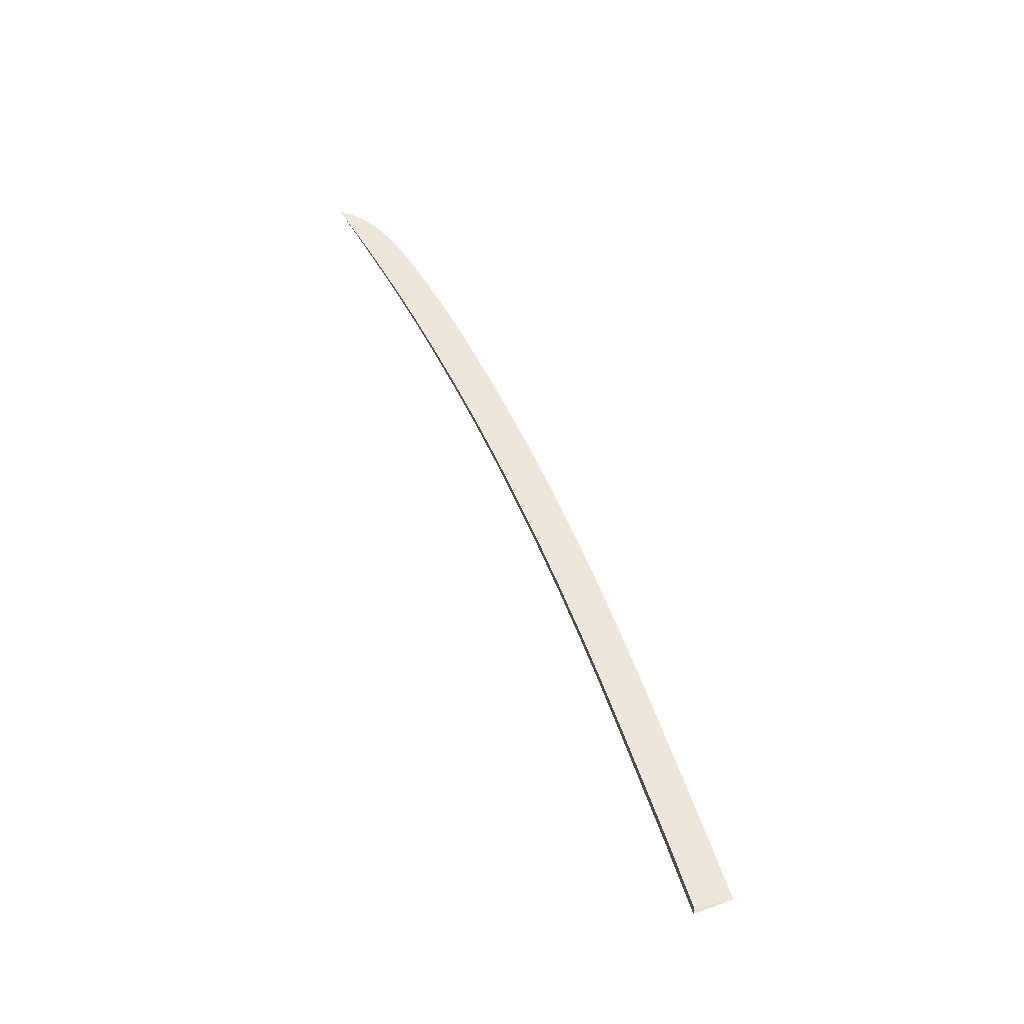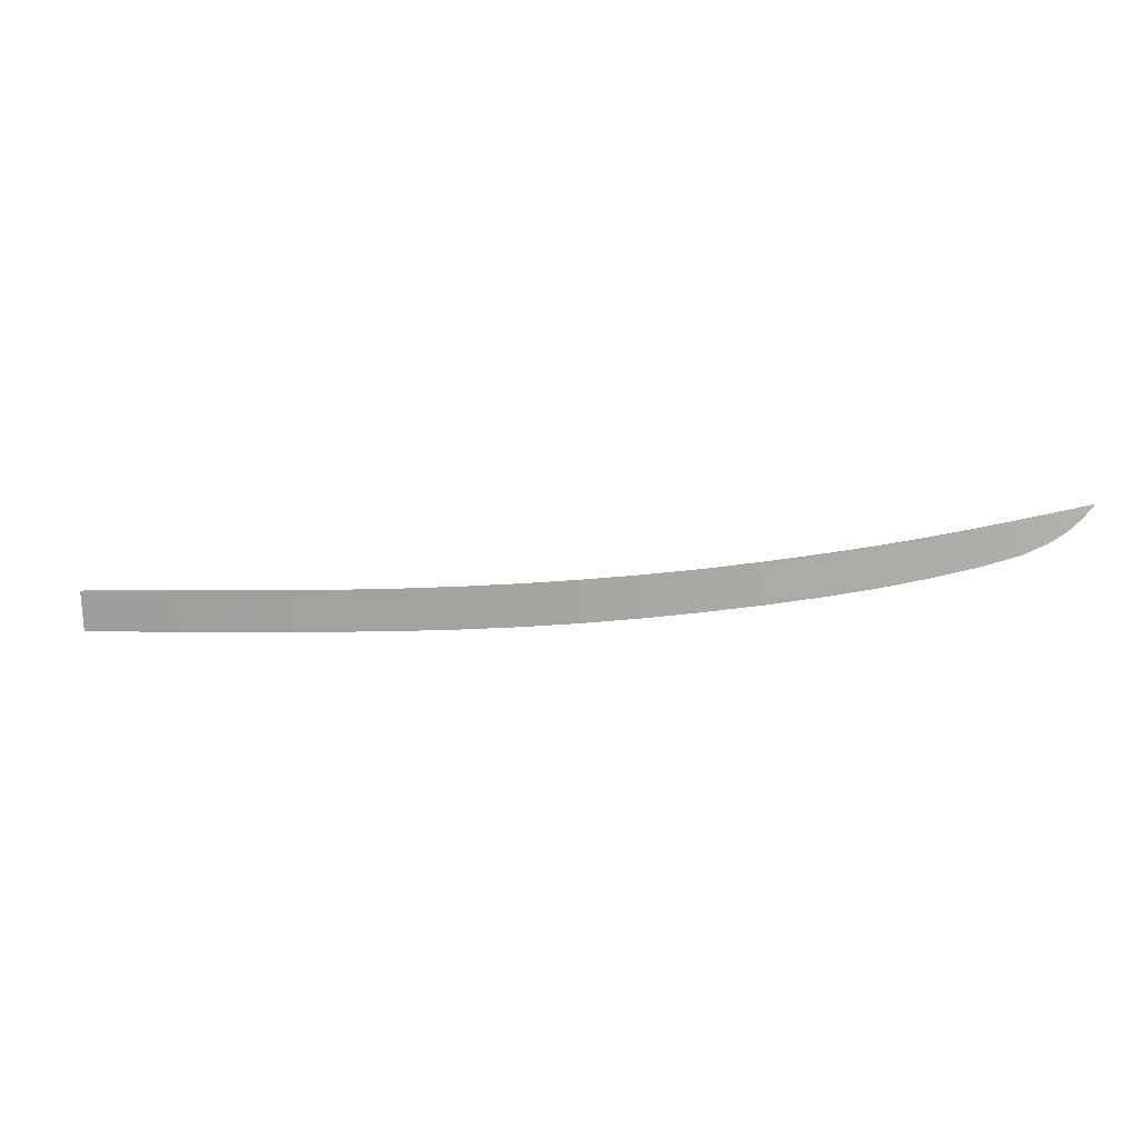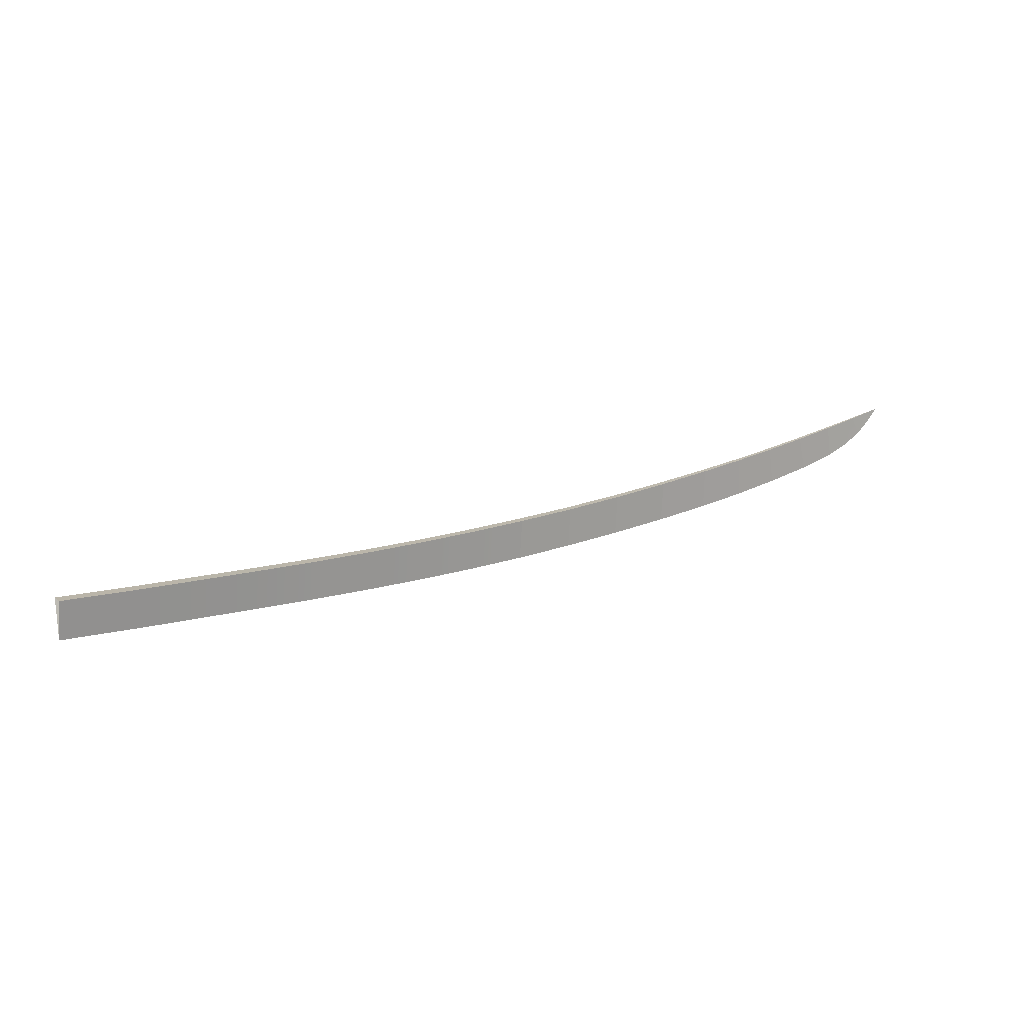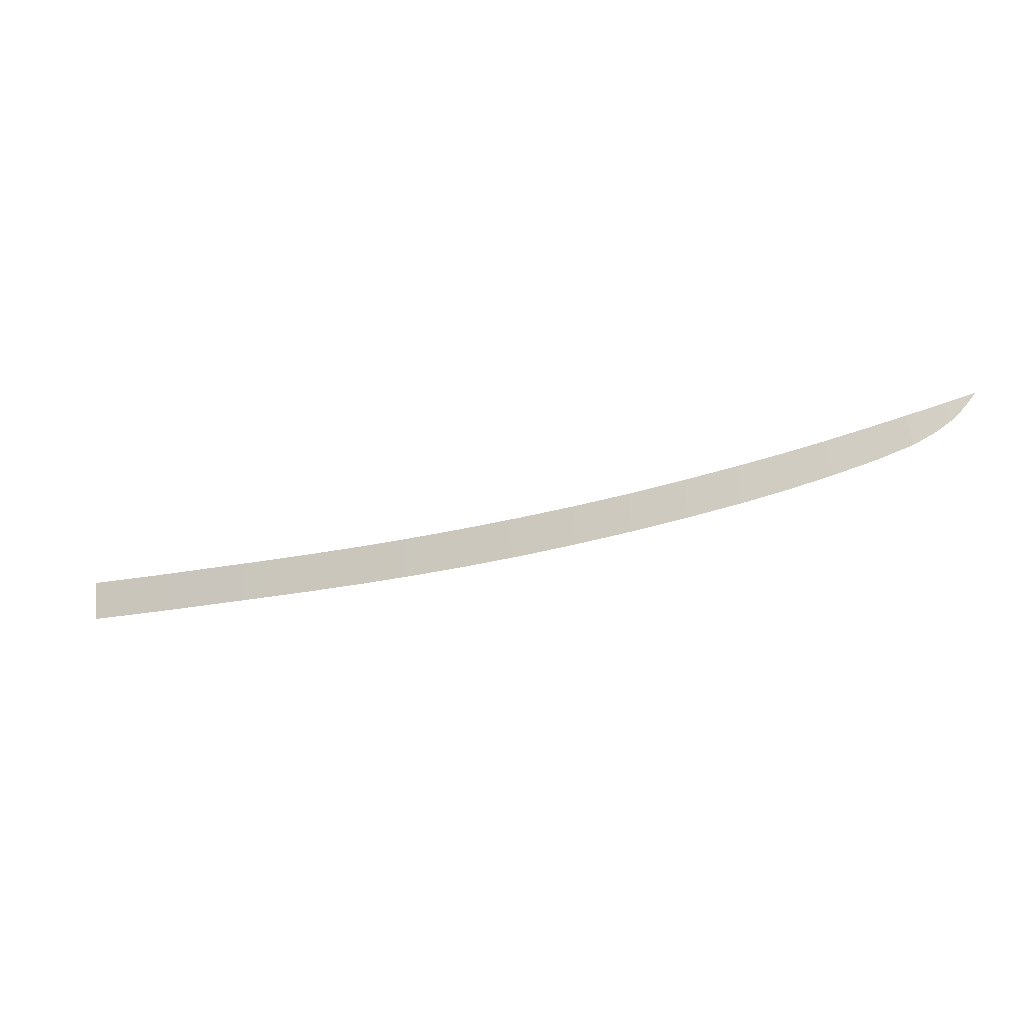
<metadata>
{"format":"obj","ext":"obj","renderer":"f3d","projection":"perspective","resolution":1024,"background":"white","views":[{"elev":57.3,"azim":-107.5,"up":"+Z"},{"elev":7.5,"azim":7.9,"up":"+Y"},{"elev":13.4,"azim":-28.3,"up":"+Y"},{"elev":-23.2,"azim":16.8,"up":"+Y"}]}
</metadata>
<code>
g Eff_Unagi_Weapon02
v 0.8882 0.09154 -0.001014
v 0.9077 0.08661 -0.0001615
v 0.9173 0.09843 -0.0001615
v 0.8882 0.09154 0.0006909
v 0.9173 0.09843 -0.0001615
v 0.9077 0.08661 -0.0001615
v 0.8965 0.07602 -0.0001615
v 0.8824 0.06669 -0.0001615
v 0.8882 0.09154 0.0006909
v 0.8625 0.05717 -0.0001615
v 0.8574 0.08445 0.001395
v 0.8824 0.06669 -0.0001615
v 0.8965 0.07602 -0.0001615
v 0.8882 0.09154 0.0006909
v 0.9077 0.08661 -0.0001615
v 0.09194 0.01401 -0.006178
v 0.09194 -0.02031 -0.0001615
v 0.1585 -0.01958 -0.0001615
v 0.1585 0.01477 -0.006054
v 0.2091 -0.01852 -0.0001615
v 0.2091 0.01586 -0.005866
v 0.2597 0.01696 -0.00566
v 0.2597 -0.01747 -0.0001615
v 0.3103 -0.01617 -0.0001615
v 0.3103 0.01836 -0.005436
v 0.361 -0.01439 -0.0001615
v 0.361 0.02037 -0.005193
v 0.4116 -0.01196 -0.0001615
v 0.4116 0.02306 -0.004932
v 0.4622 0.02651 -0.004654
v 0.4622 -0.008726 -0.0001615
v 0.5128 -0.004563 -0.0001615
v 0.5128 0.03073 -0.004358
v 0.5128 0.03073 -0.004358
v 0.5128 -0.004563 -0.0001615
v 0.5634 0.0006386 -0.0001615
v 0.5634 0.03574 -0.004044
v 0.5634 0.03574 -0.004044
v 0.5634 0.0006386 -0.0001615
v 0.614 0.006813 -0.0001615
v 0.614 0.0417 -0.003711
v 0.7115 0.05605 -0.003021
v 0.7123 0.02152 -0.0001615
v 0.7541 0.02933 -0.0001615
v 0.7512 0.06281 -0.002723
v 0.7512 0.06281 -0.002723
v 0.7541 0.02933 -0.0001615
v 0.7928 0.03778 -0.0001615
v 0.7872 0.06959 -0.002441
v 0.8882 0.09154 -0.001014
v 0.8574 0.08445 -0.001718
v 0.8625 0.05717 -0.0001615
v 0.8824 0.06669 -0.0001615
v 0.8965 0.07602 -0.0001615
v 0.9077 0.08661 -0.0001615
v 0.8882 0.09154 -0.001014
v 0.8824 0.06669 -0.0001615
v 0.6646 0.04874 -0.003361
v 0.614 0.0417 -0.003711
v 0.614 0.006813 -0.0001615
v 0.6646 0.01389 -0.0001615
v 0.6646 0.04874 -0.003361
v 0.6646 0.01389 -0.0001615
v 0.7123 0.02152 -0.0001615
v 0.7115 0.05605 -0.003021
v 0.8232 0.07697 -0.00215
v 0.7872 0.06959 -0.002441
v 0.7928 0.03778 -0.0001615
v 0.8307 0.0473 -0.0001615
v 0.8232 0.07697 -0.00215
v 0.8307 0.0473 -0.0001615
v 0.8625 0.05717 -0.0001615
v 0.8574 0.08445 -0.001718
v 0.09194 0.01401 0.005856
v 0.1585 -0.01958 -0.0001615
v 0.09194 -0.02031 -0.0001615
v 0.1585 0.01477 0.005731
v 0.2091 0.01586 0.005543
v 0.2091 -0.01852 -0.0001615
v 0.2597 -0.01747 -0.0001615
v 0.2597 0.01696 0.005337
v 0.3103 -0.01617 -0.0001615
v 0.3103 0.01836 0.005113
v 0.361 -0.01439 -0.0001615
v 0.361 0.02037 0.00487
v 0.4116 0.02306 0.00461
v 0.4116 -0.01196 -0.0001615
v 0.4622 -0.008726 -0.0001615
v 0.4622 0.02651 0.004331
v 0.5128 -0.004563 -0.0001615
v 0.5128 0.03073 0.004035
v 0.5128 0.03073 0.004035
v 0.5634 0.03574 0.003721
v 0.5634 0.0006386 -0.0001615
v 0.5128 -0.004563 -0.0001615
v 0.5634 0.0006386 -0.0001615
v 0.5634 0.03574 0.003721
v 0.614 0.0417 0.003388
v 0.614 0.006813 -0.0001615
v 0.7115 0.05605 0.002699
v 0.7512 0.06281 0.0024
v 0.7541 0.02933 -0.0001615
v 0.7123 0.02152 -0.0001615
v 0.7541 0.02933 -0.0001615
v 0.7512 0.06281 0.0024
v 0.7872 0.06959 0.002118
v 0.7928 0.03778 -0.0001615
v 0.614 0.0417 0.003388
v 0.6646 0.04874 0.003038
v 0.6646 0.01389 -0.0001615
v 0.614 0.006813 -0.0001615
v 0.6646 0.04874 0.003038
v 0.7115 0.05605 0.002699
v 0.7123 0.02152 -0.0001615
v 0.6646 0.01389 -0.0001615
v 0.7872 0.06959 0.002118
v 0.8232 0.07697 0.001827
v 0.8307 0.0473 -0.0001615
v 0.7928 0.03778 -0.0001615
v 0.8232 0.07697 0.001827
v 0.8574 0.08445 0.001395
v 0.8625 0.05717 -0.0001615
v 0.8307 0.0473 -0.0001615
v 0.8882 0.09154 -0.001014
v 0.9173 0.09843 -0.0001615
v 0.8882 0.09154 0.0006909
v 0.8574 0.08445 -0.001718
v 0.8574 0.08445 0.001395
v 0.8232 0.07697 0.001827
v 0.8232 0.07697 -0.00215
v 0.7872 0.06959 -0.002441
v 0.7872 0.06959 0.002118
v 0.7512 0.06281 -0.002723
v 0.7512 0.06281 0.0024
v 0.7115 0.05605 -0.003021
v 0.7115 0.05605 0.002699
v 0.6646 0.04874 -0.003361
v 0.6646 0.04874 0.003038
v 0.614 0.0417 -0.003711
v 0.614 0.0417 0.003388
v 0.5634 0.03574 -0.004044
v 0.5634 0.03574 0.003721
v 0.5128 0.03073 -0.004358
v 0.5128 0.03073 0.004035
v 0.4622 0.02651 -0.004654
v 0.4622 0.02651 0.004331
v 0.4116 0.02306 -0.004932
v 0.4116 0.02306 0.00461
v 0.361 0.02037 -0.005193
v 0.361 0.02037 0.00487
v 0.3103 0.01836 -0.005436
v 0.3103 0.01836 0.005113
v 0.2597 0.01696 -0.00566
v 0.2597 0.01696 0.005337
v 0.2091 0.01586 -0.005866
v 0.2091 0.01586 0.005543
v 0.1585 0.01477 -0.006054
v 0.1585 0.01477 0.005731
v 0.09194 0.01401 0.005856
v 0.09194 0.01401 -0.006178
g Eff_Unagi_Weapon02_0
f 3 2 1
f 6 5 4
f 9 8 7
f 9 11 10
f 12 9 10
f 15 14 13
f 18 17 16
f 19 18 16
f 20 18 19
f 21 20 19
f 20 21 22
f 23 20 22
f 24 23 22
f 25 24 22
f 26 24 25
f 27 26 25
f 28 26 27
f 29 28 27
f 28 29 30
f 31 28 30
f 32 31 30
f 33 32 30
f 36 35 34
f 37 36 34
f 40 39 38
f 41 40 38
f 44 43 42
f 45 44 42
f 48 47 46
f 49 48 46
f 52 51 50
f 53 52 50
f 56 55 54
f 57 56 54
f 60 59 58
f 61 60 58
f 64 63 62
f 65 64 62
f 68 67 66
f 69 68 66
f 72 71 70
f 73 72 70
f 76 75 74
f 75 77 74
f 78 77 75
f 79 78 75
f 79 80 78
f 80 81 78
f 80 82 81
f 82 83 81
f 82 84 83
f 84 85 83
f 86 85 84
f 87 86 84
f 87 88 86
f 88 89 86
f 88 90 89
f 90 91 89
f 94 93 92
f 95 94 92
f 98 97 96
f 99 98 96
f 102 101 100
f 103 102 100
f 106 105 104
f 107 106 104
f 110 109 108
f 111 110 108
f 114 113 112
f 115 114 112
f 118 117 116
f 119 118 116
f 122 121 120
f 123 122 120
f 126 125 124
f 124 127 126
f 127 128 126
f 128 127 129
f 127 130 129
f 130 131 129
f 131 132 129
f 131 133 132
f 133 134 132
f 133 135 134
f 135 136 134
f 135 137 136
f 137 138 136
f 137 139 138
f 139 140 138
f 139 141 140
f 141 142 140
f 141 143 142
f 143 144 142
f 143 145 144
f 145 146 144
f 145 147 146
f 147 148 146
f 147 149 148
f 149 150 148
f 149 151 150
f 151 152 150
f 151 153 152
f 153 154 152
f 153 155 154
f 155 156 154
f 155 157 156
f 157 158 156
f 158 157 159
f 157 160 159

</code>
